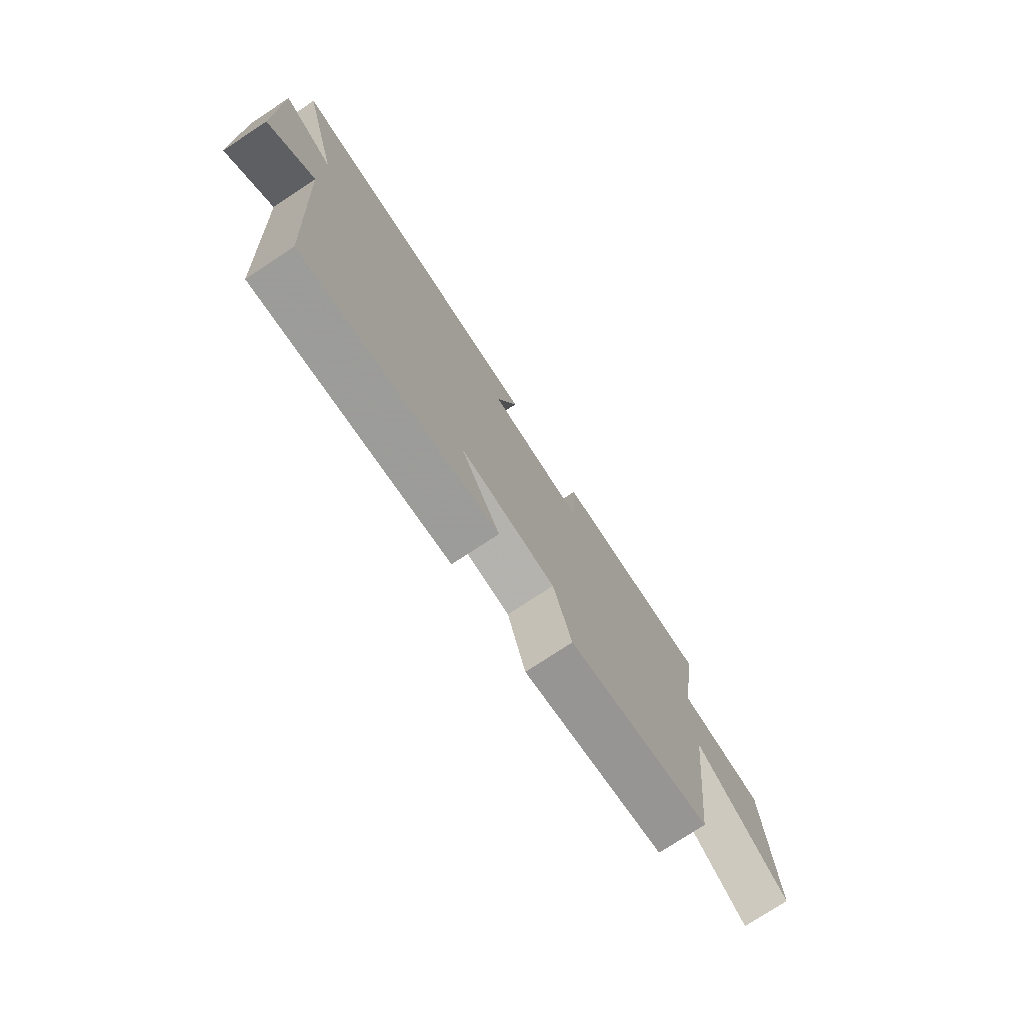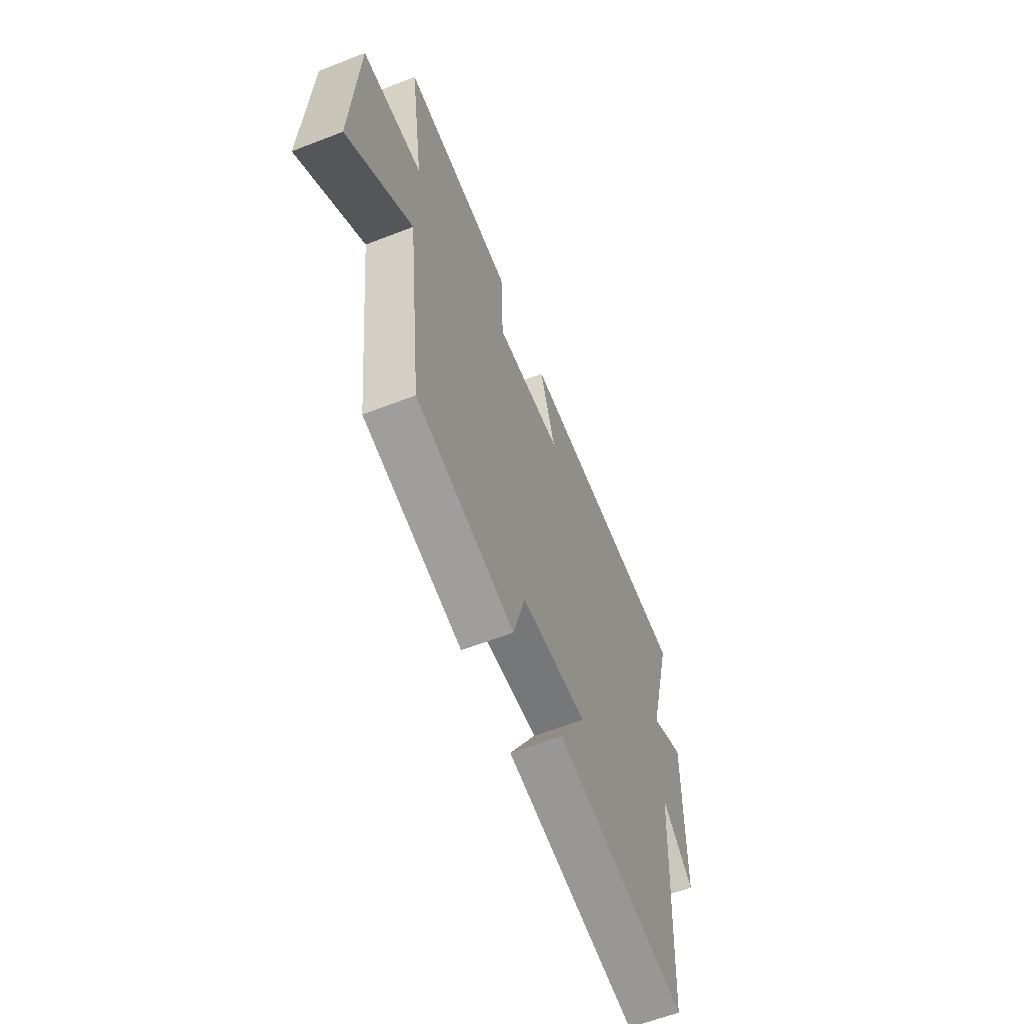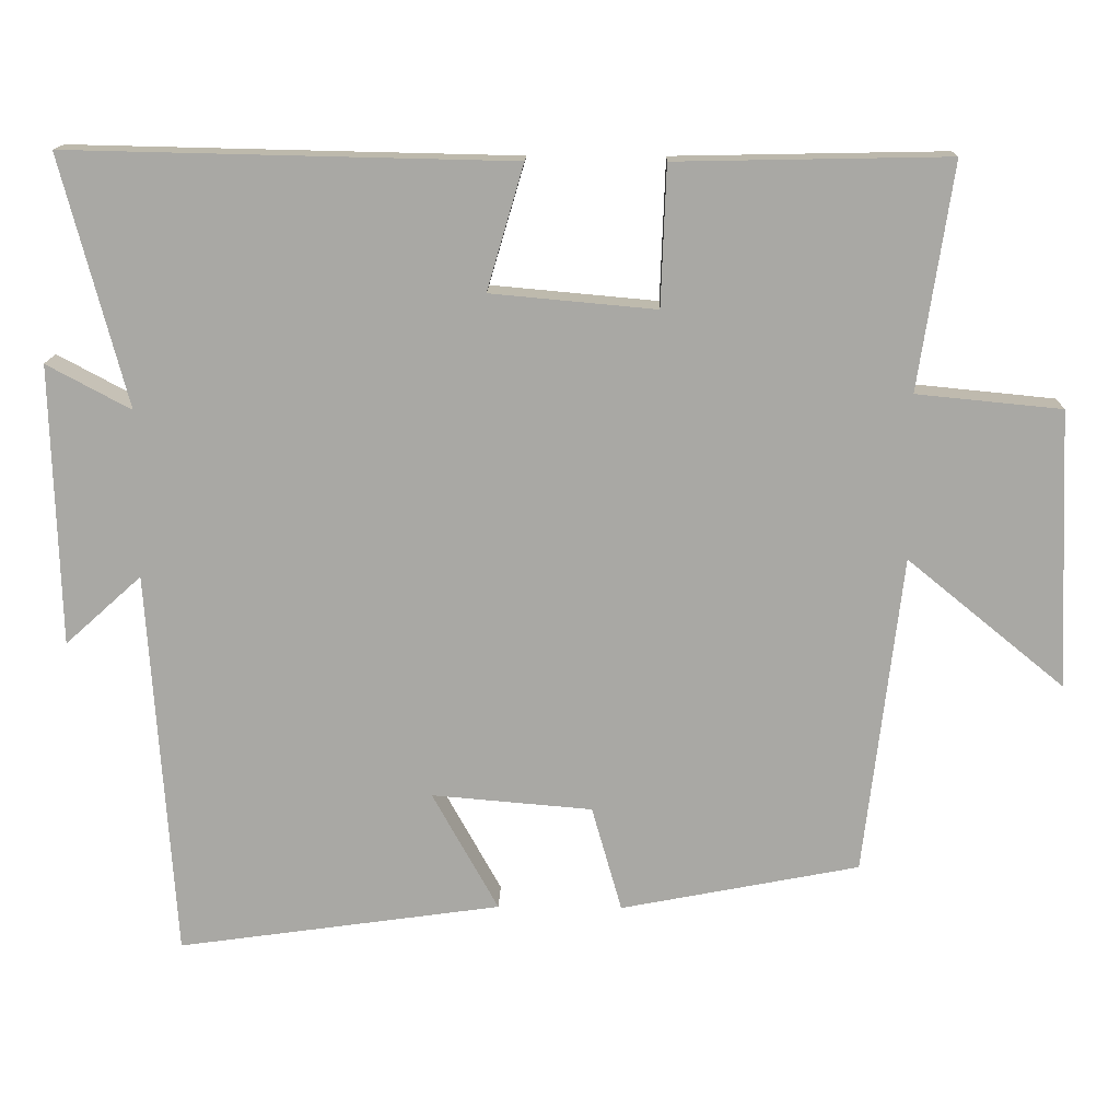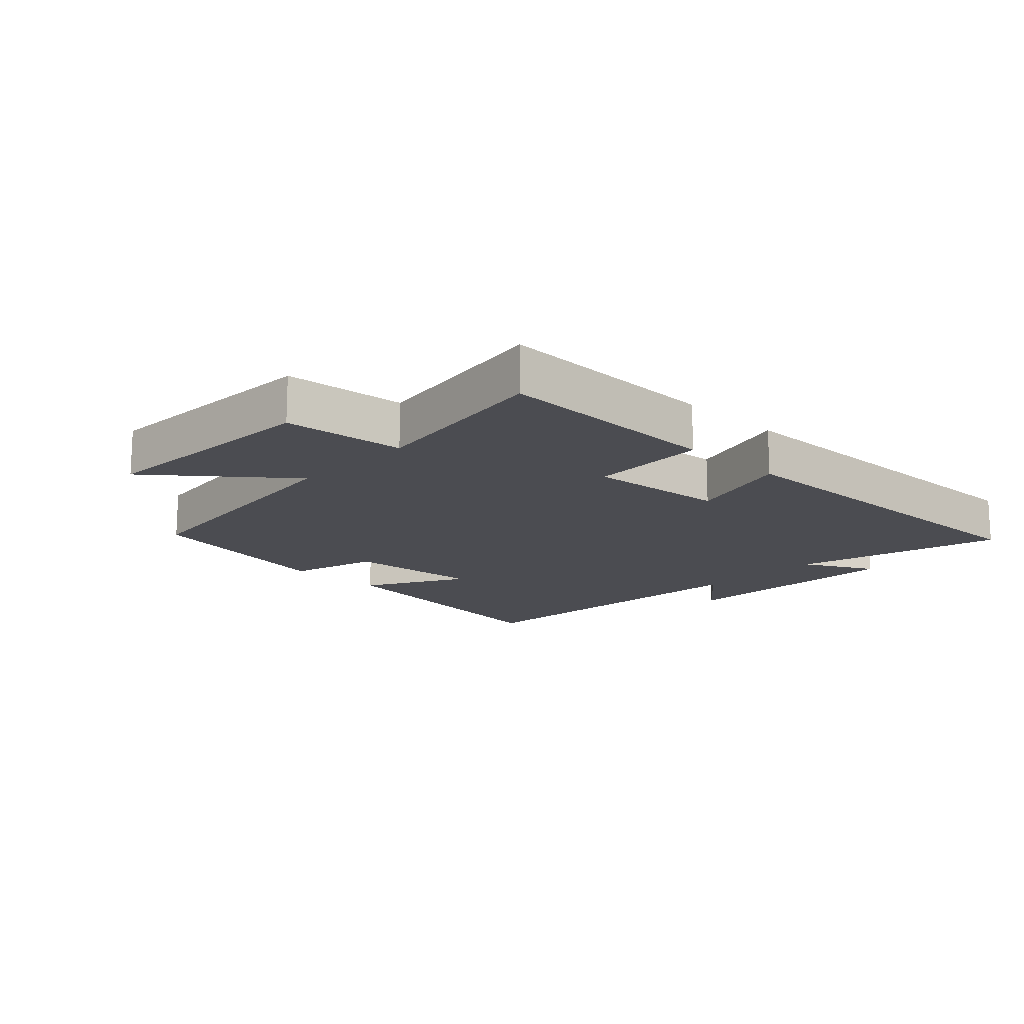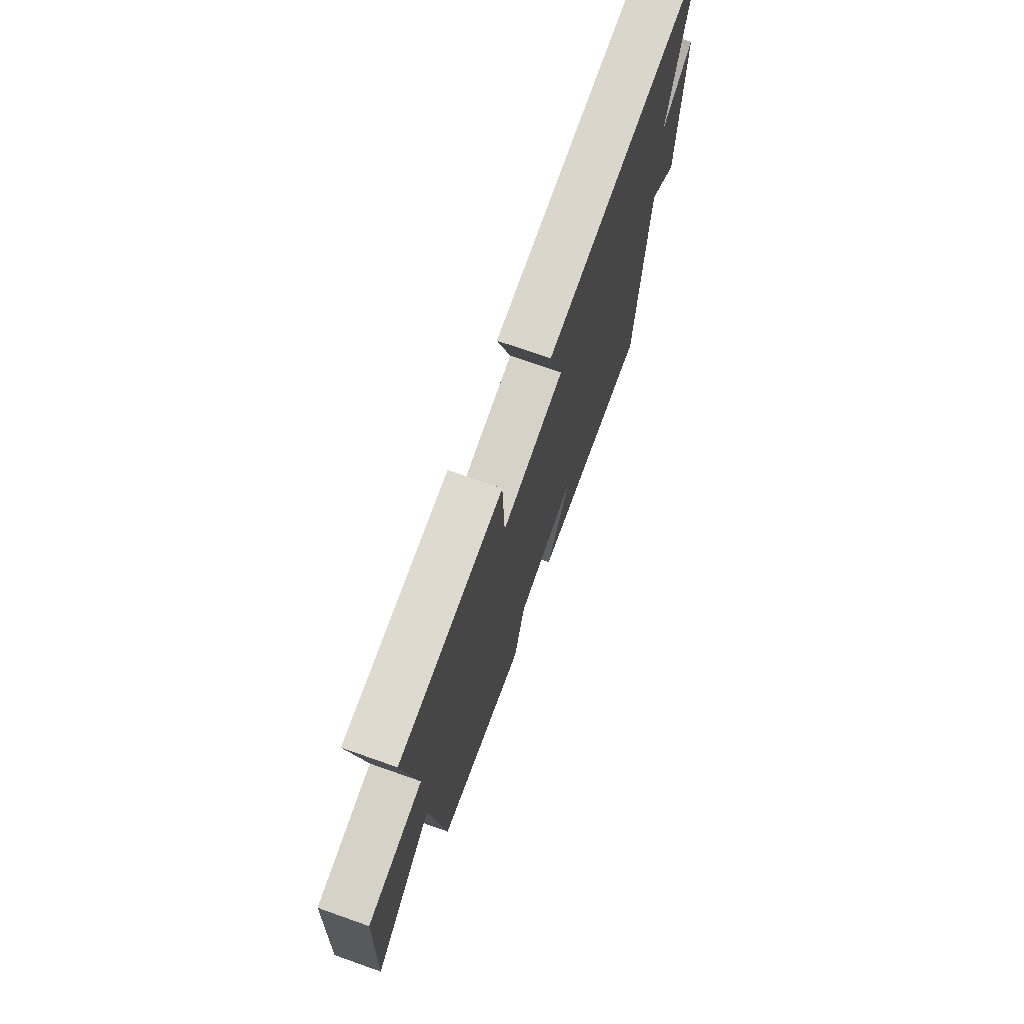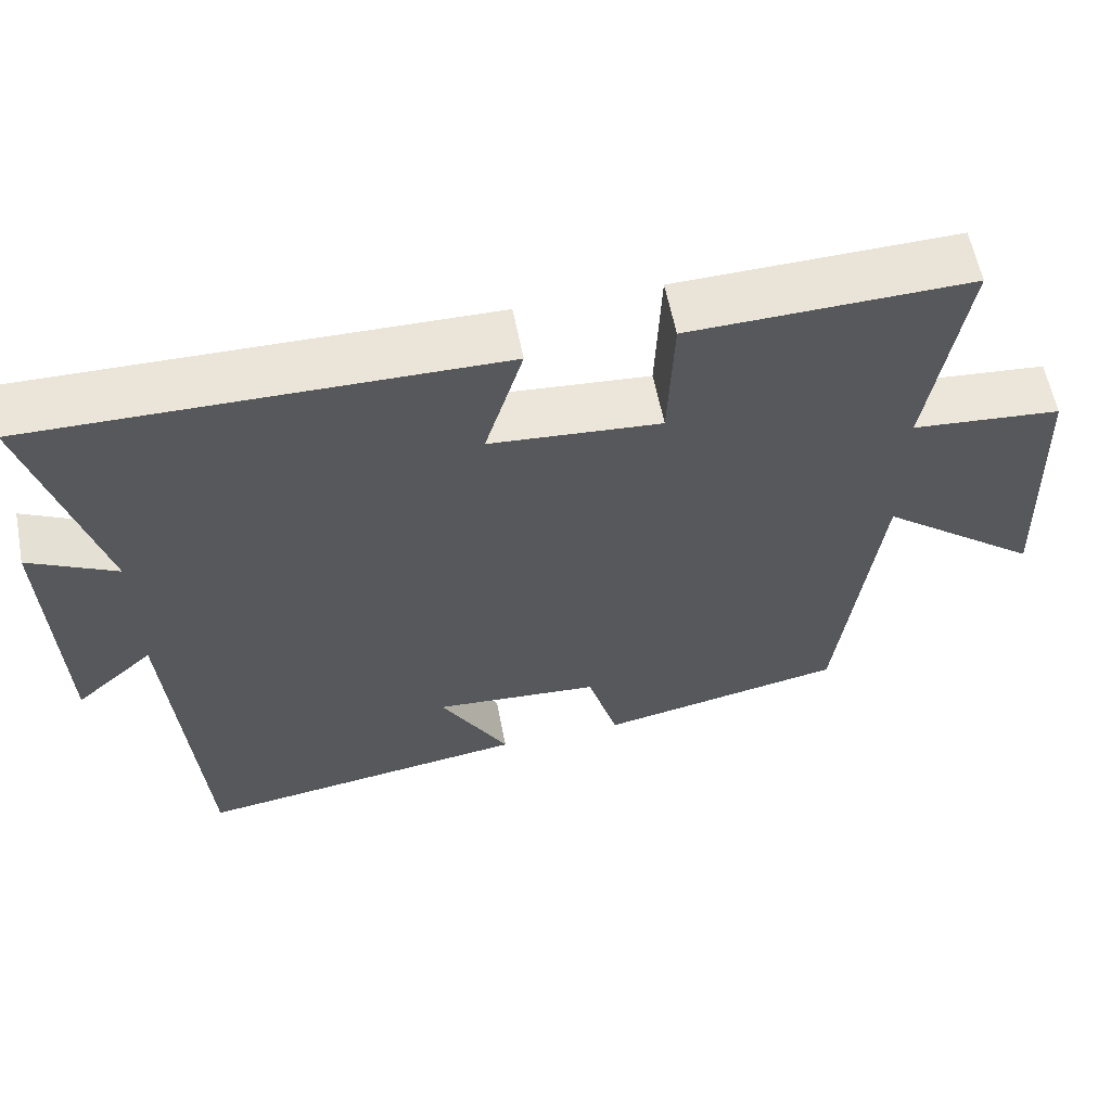
<metadata>
{"format":"obj","ext":"obj","renderer":"f3d","projection":"perspective","resolution":1024,"background":"white","views":[{"elev":-76.3,"azim":123.3,"up":"+Z"},{"elev":-61.3,"azim":-68.4,"up":"+Z"},{"elev":14.8,"azim":-178.6,"up":"+Z"},{"elev":-15.4,"azim":-43.9,"up":"+Y"},{"elev":72.2,"azim":-70.6,"up":"+Z"},{"elev":60.2,"azim":168.9,"up":"+Z"}]}
</metadata>
<code>
v -0.45 0.07 -0.438
v -0.5 0.07 -0.011
v -0.709 0.07 -0.182
v -0.693 0.07 0.188
v -0.5 0.07 0.207
v -0.545 0.07 0.507
v -0.183 0.07 0.5
v -0.176 0.07 0.314
v 0.044 0.07 0.334
v -0.005 0.07 0.5
v 0.587 0.07 0.513
v 0.5 0.07 0.181
v 0.612 0.07 0.241
v 0.602 0.07 -0.133
v 0.5 0.07 -0.041
v 0.466 0.07 -0.561
v 0.034 0.07 -0.5
v 0.122 0.07 -0.341
v -0.092 0.07 -0.359
v -0.132 0.07 -0.5
v -0.45 0 -0.438
v -0.5 0 -0.011
v -0.709 0 -0.182
v -0.693 0 0.188
v -0.5 0 0.207
v -0.545 0 0.507
v -0.183 0 0.5
v -0.176 0 0.314
v 0.044 0 0.334
v -0.005 0 0.5
v 0.587 0 0.513
v 0.5 0 0.181
v 0.612 0 0.241
v 0.602 0 -0.133
v 0.5 0 -0.041
v 0.466 0 -0.561
v 0.034 0 -0.5
v 0.122 0 -0.341
v -0.092 0 -0.359
v -0.132 0 -0.5
f 19 20 1 2
f 18 19 2
f 15 16 17 18
f 15 18 2
f 12 13 14 15
f 12 15 2
f 9 10 11 12
f 8 9 12 2
f 5 6 7 8
f 5 8 2 3
f 3 4 5
f 22 21 40 39
f 22 39 38
f 38 37 36 35
f 22 38 35
f 35 34 33 32
f 22 35 32
f 32 31 30 29
f 22 32 29 28
f 28 27 26 25
f 23 22 28 25
f 25 24 23
f 1 21 22 2
f 2 22 23 3
f 3 23 24 4
f 4 24 25 5
f 5 25 26 6
f 6 26 27 7
f 7 27 28 8
f 8 28 29 9
f 9 29 30 10
f 10 30 31 11
f 11 31 32 12
f 12 32 33 13
f 13 33 34 14
f 14 34 35 15
f 15 35 36 16
f 16 36 37 17
f 17 37 38 18
f 18 38 39 19
f 19 39 40 20
f 20 40 21 1

</code>
